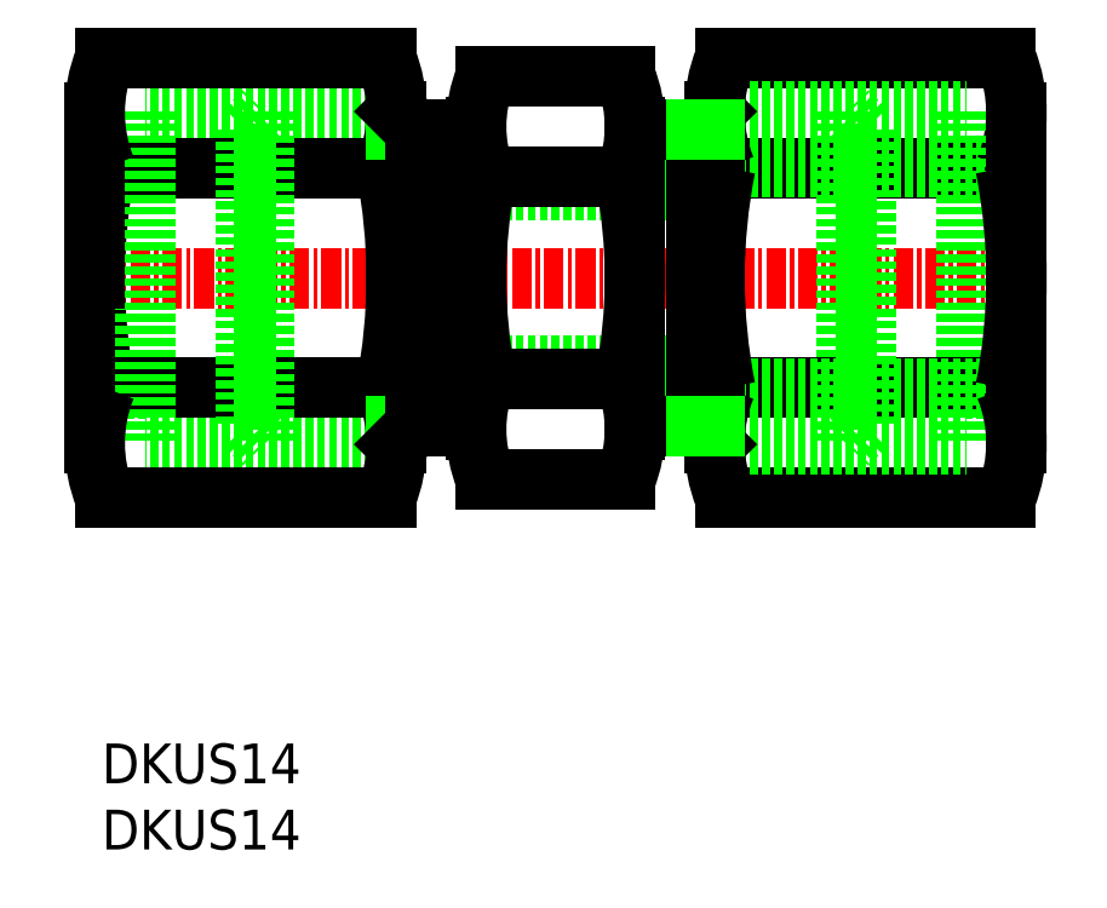
<metadata>
{"format":"dxf","ext":"dxf","renderer":"ezdxf+matplotlib","layout":"modelspace","background":"white","min_lineweight":24,"dpi":150}
</metadata>
<code>
0
SECTION
2
ENTITIES
0
LINE
8
0
10
187.6
20
218.9
30
0
11
205.2
21
218.9
31
0
0
LINE
8
0
10
187.6
20
225.9
30
0
11
205.2
21
225.9
31
0
0
LINE
8
0
10
187.6
20
239.7
30
0
11
205.2
21
239.7
31
0
0
LINE
8
0
10
187.6
20
246.7
30
0
11
205.2
21
246.7
31
0
0
LINE
8
0
10
186.9
20
239.8
30
0
11
205.9
21
239.8
31
0
0
LINE
8
0
10
186.9
20
243.3
30
0
11
202.7
21
243.3
31
0
0
LINE
8
0
10
186.9
20
242.1
30
0
11
202.7
21
242.1
31
0
0
LINE
8
0
10
186.9
20
225.8
30
0
11
205.9
21
225.8
31
0
0
LINE
8
0
10
186.9
20
223.5
30
0
11
202.7
21
223.5
31
0
0
LINE
8
0
10
186.9
20
222.3
30
0
11
202.7
21
222.3
31
0
0
LINE
8
CENTER
10
207.4
20
232.8
30
0
11
145.9
21
232.8
31
0
0
LINE
8
0
10
186.9
20
238.3
30
0
11
166.9
21
238.3
31
0
0
LINE
8
0
10
186.9
20
227.3
30
0
11
166.9
21
227.3
31
0
0
ARC
8
0
10
196.2
20
243.2
30
0
40
9.252
50
158
51
202
0
ARC
8
0
10
173.4
20
242.3
30
0
40
8.481
50
338
51
21.99
0
LINE
8
0
10
181.9
20
242.3
30
0
11
181.9
21
223.3
31
0
0
LINE
8
0
10
185.8
20
242.1
30
0
11
185.8
21
223.5
31
0
0
LINE
8
0
10
186.9
20
232.8
30
0
11
186.9
21
243.3
31
0
0
LINE
8
0
10
196.4
20
242.1
30
0
11
196.4
21
223.5
31
0
0
LINE
8
0
10
195.3
20
243.3
30
0
11
195.3
21
222.3
31
0
0
LINE
8
0
10
181.9
20
223.5
30
0
11
185.8
21
223.5
31
0
0
ARC
8
0
10
148.9
20
232.8
30
0
40
33
50
348.9
51
11.1
0
LINE
8
0
10
181.3
20
220.1
30
0
11
172.5
21
220.1
31
0
0
LINE
8
0
10
172.5
20
226.5
30
0
11
181.3
21
226.5
31
0
0
ARC
8
0
10
173.4
20
223.3
30
0
40
8.481
50
338
51
21.99
0
LINE
8
0
10
172.5
20
239.2
30
0
11
181.3
21
239.2
31
0
0
LINE
8
0
10
186.9
20
222.4
30
0
11
186.9
21
232.8
31
0
0
ARC
8
0
10
222.9
20
232.8
30
0
40
36
50
168.9
51
191.1
0
ARC
8
0
10
196.2
20
222.4
30
0
40
9.252
50
158
51
202
0
LINE
8
0
10
185.8
20
223.5
30
0
11
186.9
21
222.3
31
0
0
LINE
8
0
10
185.8
20
223.5
30
0
11
186.9
21
223.5
31
0
0
LINE
8
0
10
196.4
20
223.5
30
0
11
195.3
21
222.3
31
0
0
LINE
8
0
10
181.9
20
242.1
30
0
11
185.8
21
242.1
31
0
0
LINE
8
0
10
181.3
20
245.5
30
0
11
172.5
21
245.5
31
0
0
LINE
8
0
10
185.8
20
242.1
30
0
11
186.9
21
243.3
31
0
0
LINE
8
0
10
185.8
20
242.1
30
0
11
186.9
21
242.1
31
0
0
LINE
8
0
10
196.4
20
242.1
30
0
11
195.3
21
243.3
31
0
0
ARC
8
0
10
196.7
20
243.2
30
0
40
9.252
50
338
51
21.99
0
LINE
8
0
10
202.7
20
243.3
30
0
11
202.7
21
222.3
31
0
0
LINE
8
0
10
205.9
20
243.2
30
0
11
205.9
21
232.8
31
0
0
LINE
8
0
10
205.9
20
232.8
30
0
11
205.9
21
222.4
31
0
0
ARC
8
0
10
169.9
20
232.8
30
0
40
36
50
348.9
51
11.1
0
ARC
8
0
10
196.7
20
222.4
30
0
40
9.252
50
338
51
21.99
0
ARC
8
0
10
204.9
20
232.8
30
0
40
33
50
168.9
51
191.1
0
LINE
8
0
10
171.9
20
242.3
30
0
11
171.9
21
223.3
31
0
0
ARC
8
0
10
180.4
20
223.3
30
0
40
8.481
50
158
51
202
0
ARC
8
0
10
180.4
20
242.3
30
0
40
8.481
50
158
51
202
0
LINE
8
0
10
166.9
20
222.3
30
0
11
151.1
21
222.3
31
0
0
LINE
8
0
10
166.9
20
223.5
30
0
11
151.1
21
223.5
31
0
0
LINE
8
0
10
166.9
20
225.8
30
0
11
147.9
21
225.8
31
0
0
LINE
8
0
10
166.9
20
242.1
30
0
11
151.1
21
242.1
31
0
0
LINE
8
0
10
166.9
20
243.3
30
0
11
151.1
21
243.3
31
0
0
LINE
8
0
10
166.9
20
239.8
30
0
11
147.9
21
239.8
31
0
0
LINE
8
0
10
166.2
20
246.7
30
0
11
148.6
21
246.7
31
0
0
LINE
8
0
10
166.2
20
239.7
30
0
11
148.6
21
239.7
31
0
0
LINE
8
0
10
166.2
20
225.9
30
0
11
148.6
21
225.9
31
0
0
LINE
8
0
10
166.2
20
218.9
30
0
11
148.6
21
218.9
31
0
0
ARC
8
0
10
130.9
20
232.8
30
0
40
36
50
348.9
51
11.1
0
LINE
8
0
10
166.9
20
222.4
30
0
11
166.9
21
232.8
31
0
0
LINE
8
0
10
168.1
20
242.1
30
0
11
168.1
21
223.5
31
0
0
ARC
8
0
10
157.7
20
222.4
30
0
40
9.252
50
338
51
21.99
0
LINE
8
0
10
168.1
20
223.5
30
0
11
166.9
21
223.5
31
0
0
LINE
8
0
10
168.1
20
223.5
30
0
11
166.9
21
222.3
31
0
0
LINE
8
0
10
166.9
20
232.8
30
0
11
166.9
21
243.3
31
0
0
ARC
8
0
10
157.7
20
243.2
30
0
40
9.252
50
338
51
21.99
0
LINE
8
0
10
168.1
20
242.1
30
0
11
166.9
21
242.1
31
0
0
LINE
8
0
10
168.1
20
242.1
30
0
11
166.9
21
243.3
31
0
0
ARC
8
0
10
183.9
20
232.8
30
0
40
36
50
168.9
51
191.1
0
LINE
8
0
10
147.9
20
232.8
30
0
11
147.9
21
222.4
31
0
0
LINE
8
0
10
151.1
20
243.3
30
0
11
151.1
21
222.3
31
0
0
LINE
8
0
10
158.6
20
243.3
30
0
11
158.6
21
222.3
31
0
0
LINE
8
0
10
157.4
20
242.1
30
0
11
157.4
21
223.5
31
0
0
ARC
8
0
10
157.2
20
222.4
30
0
40
9.252
50
158
51
202
0
LINE
8
0
10
157.4
20
223.5
30
0
11
158.6
21
222.3
31
0
0
LINE
8
0
10
147.9
20
243.2
30
0
11
147.9
21
232.8
31
0
0
ARC
8
0
10
157.2
20
243.2
30
0
40
9.252
50
158
51
202
0
LINE
8
0
10
157.4
20
242.1
30
0
11
158.6
21
243.3
31
0
0
LINE
8
0
10
171.9
20
242.1
30
0
11
168.1
21
242.1
31
0
0
LINE
8
0
10
171.9
20
223.5
30
0
11
168.1
21
223.5
31
0
0
TEXT
8
0
10
148.4
20
201
30
0
40
2.5
1
DKUS14
0
TEXT
8
0
10
148.4
20
196.8
30
0
40
2.5
1
DKUS14
0
ENDSEC
0
EOF

</code>
